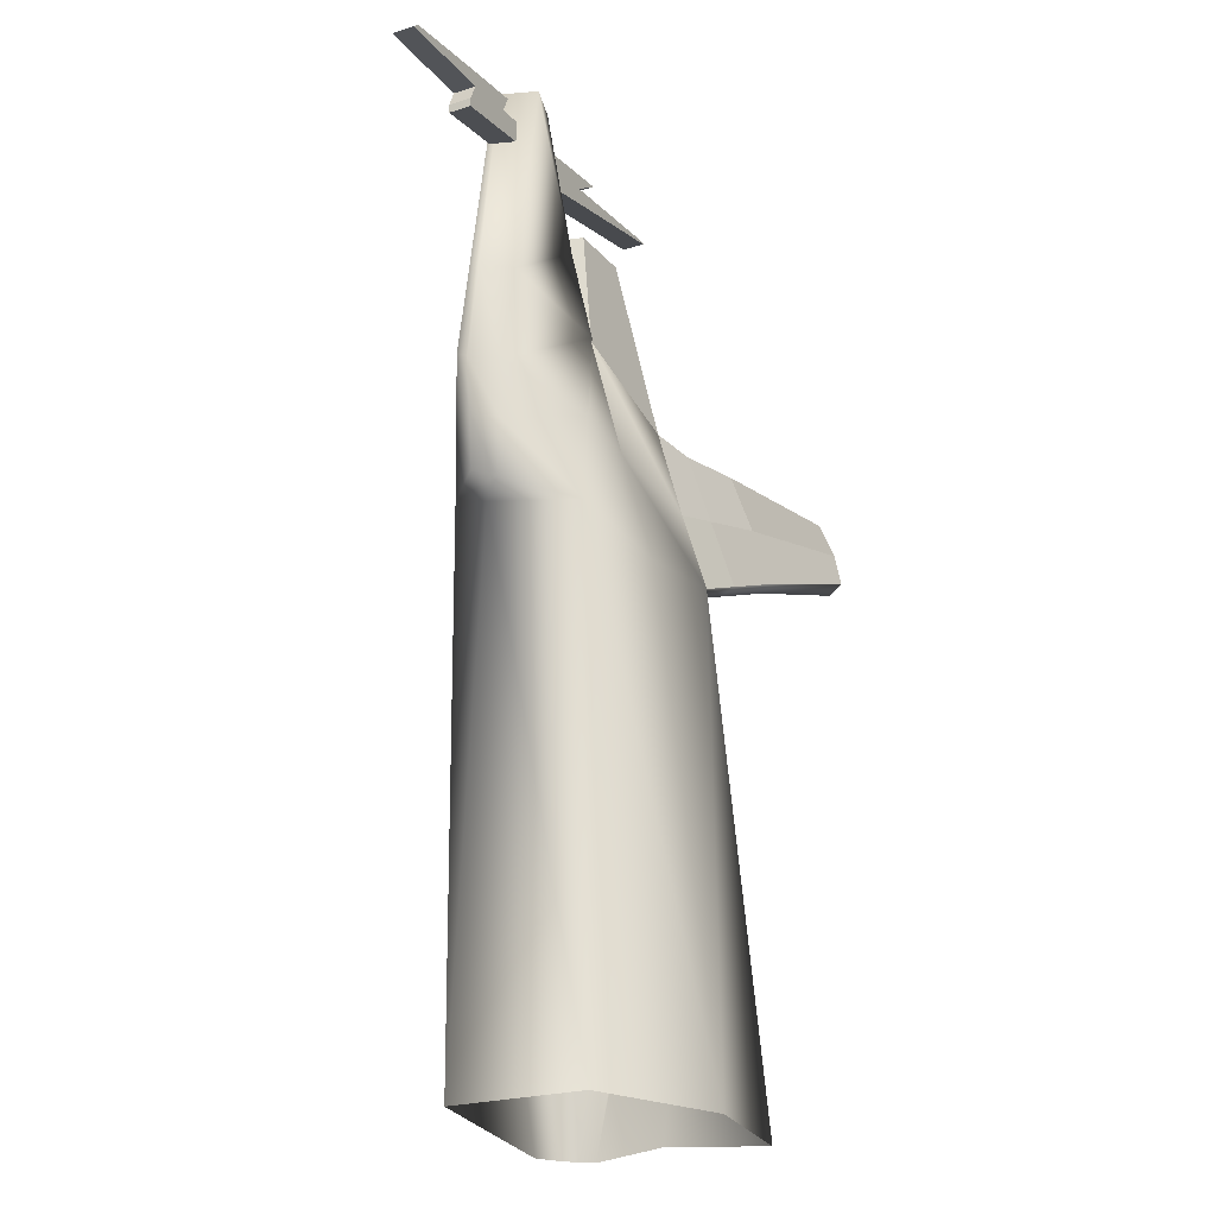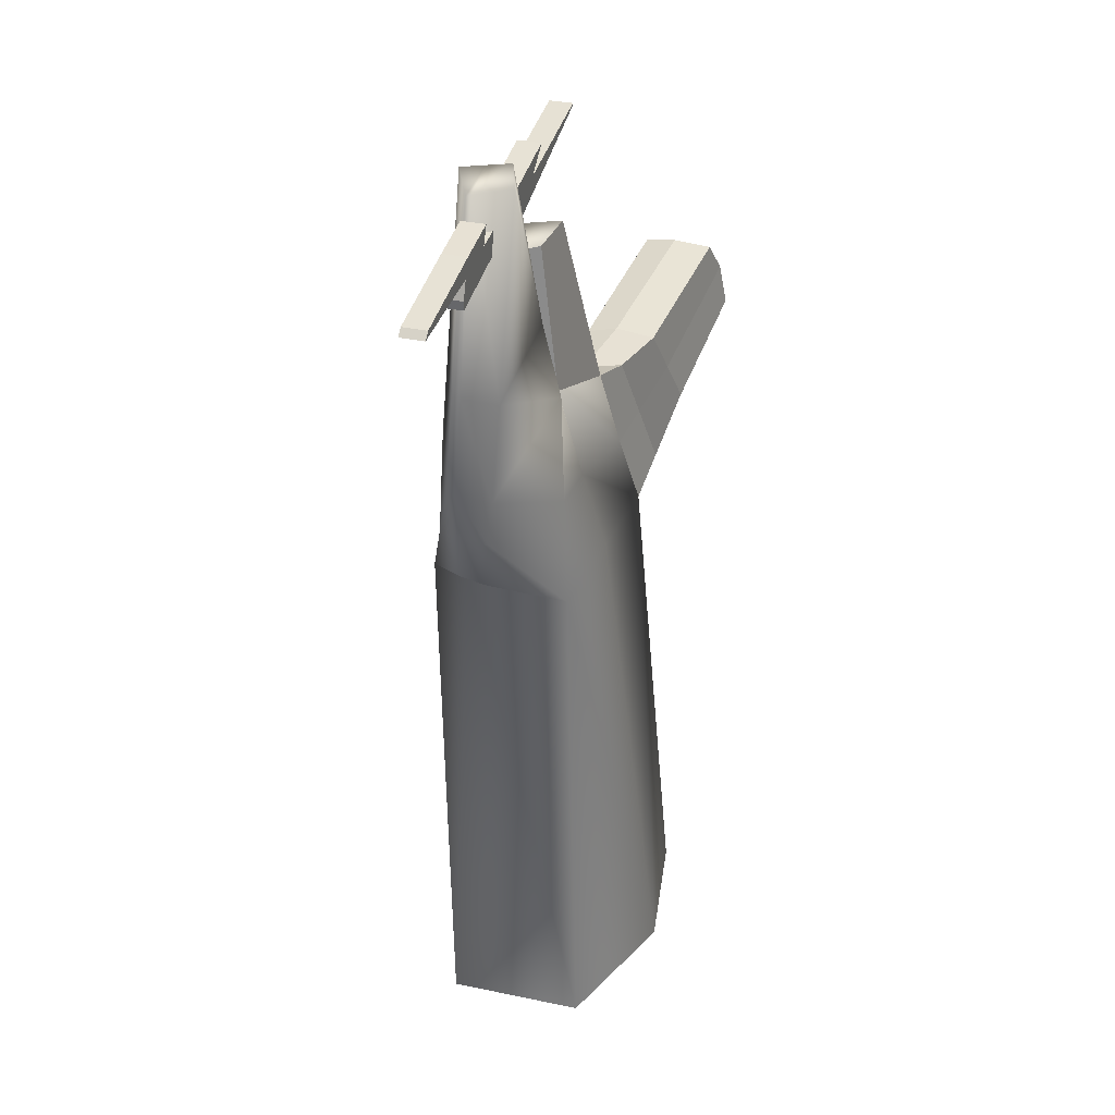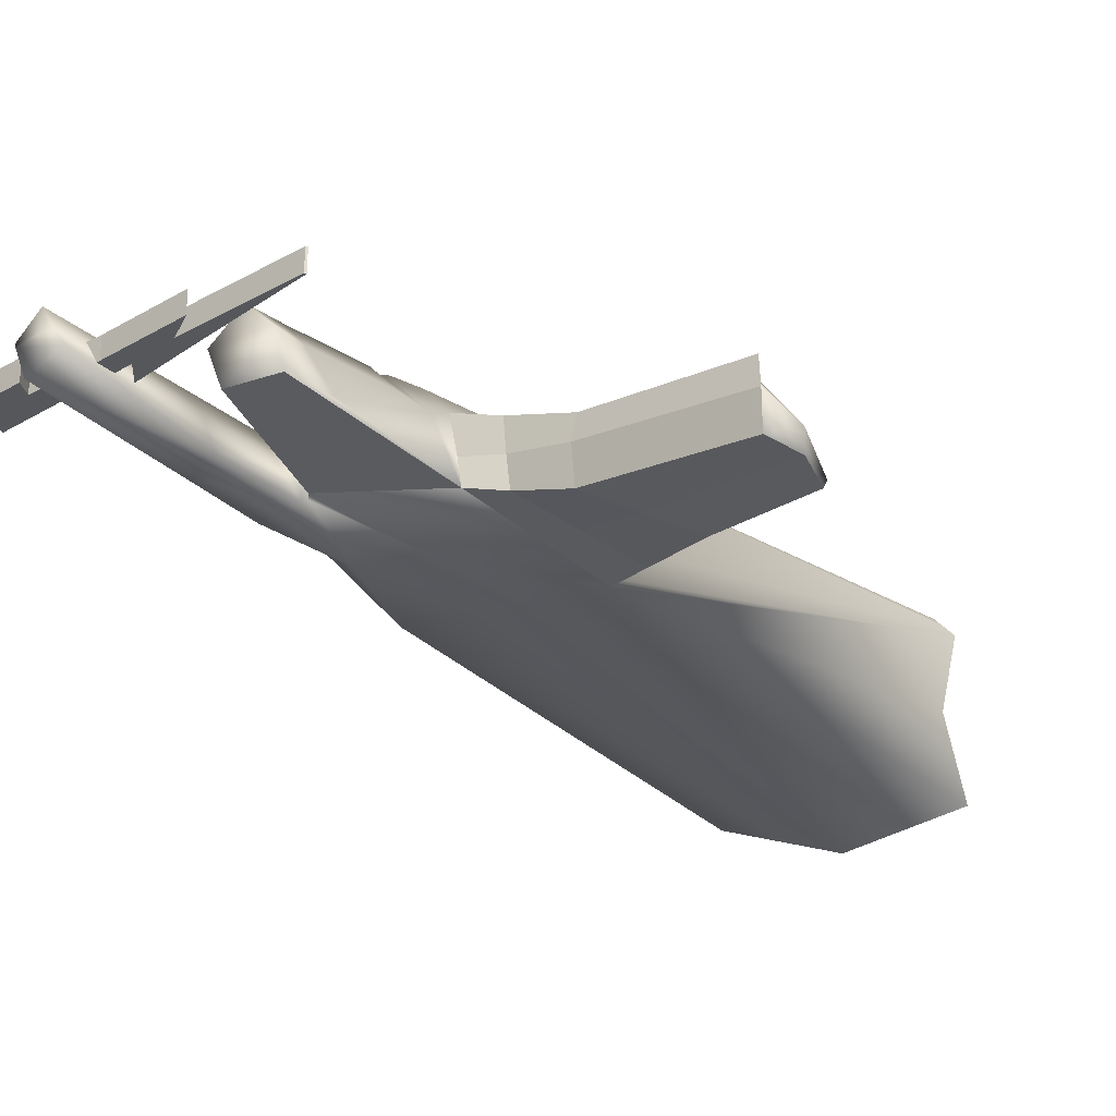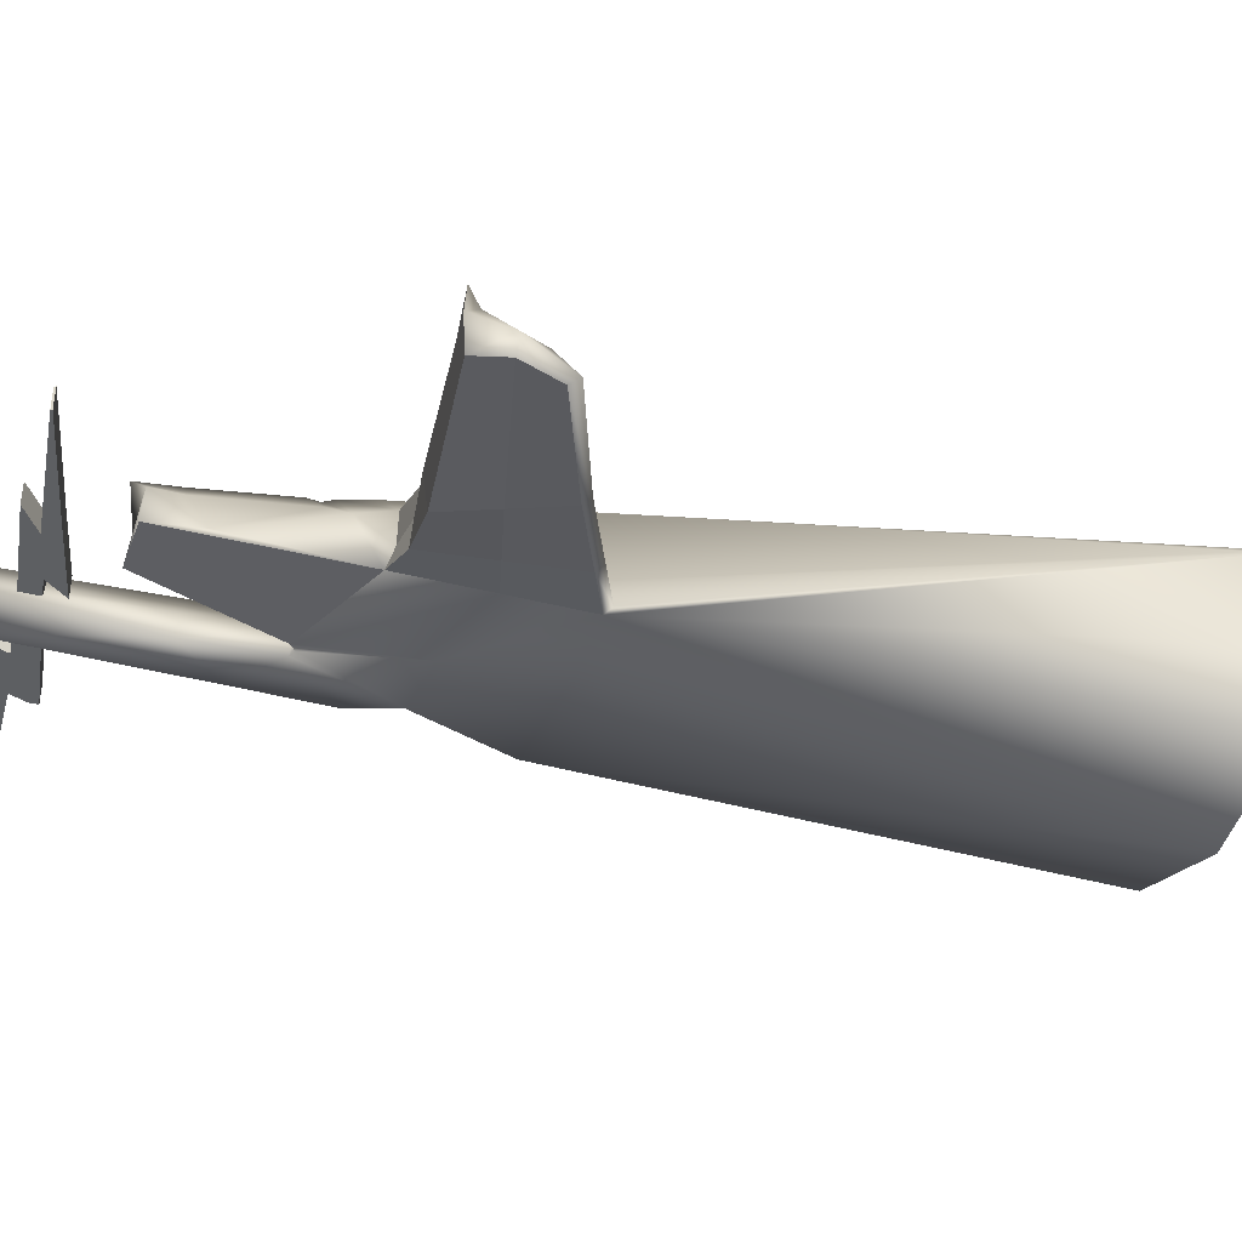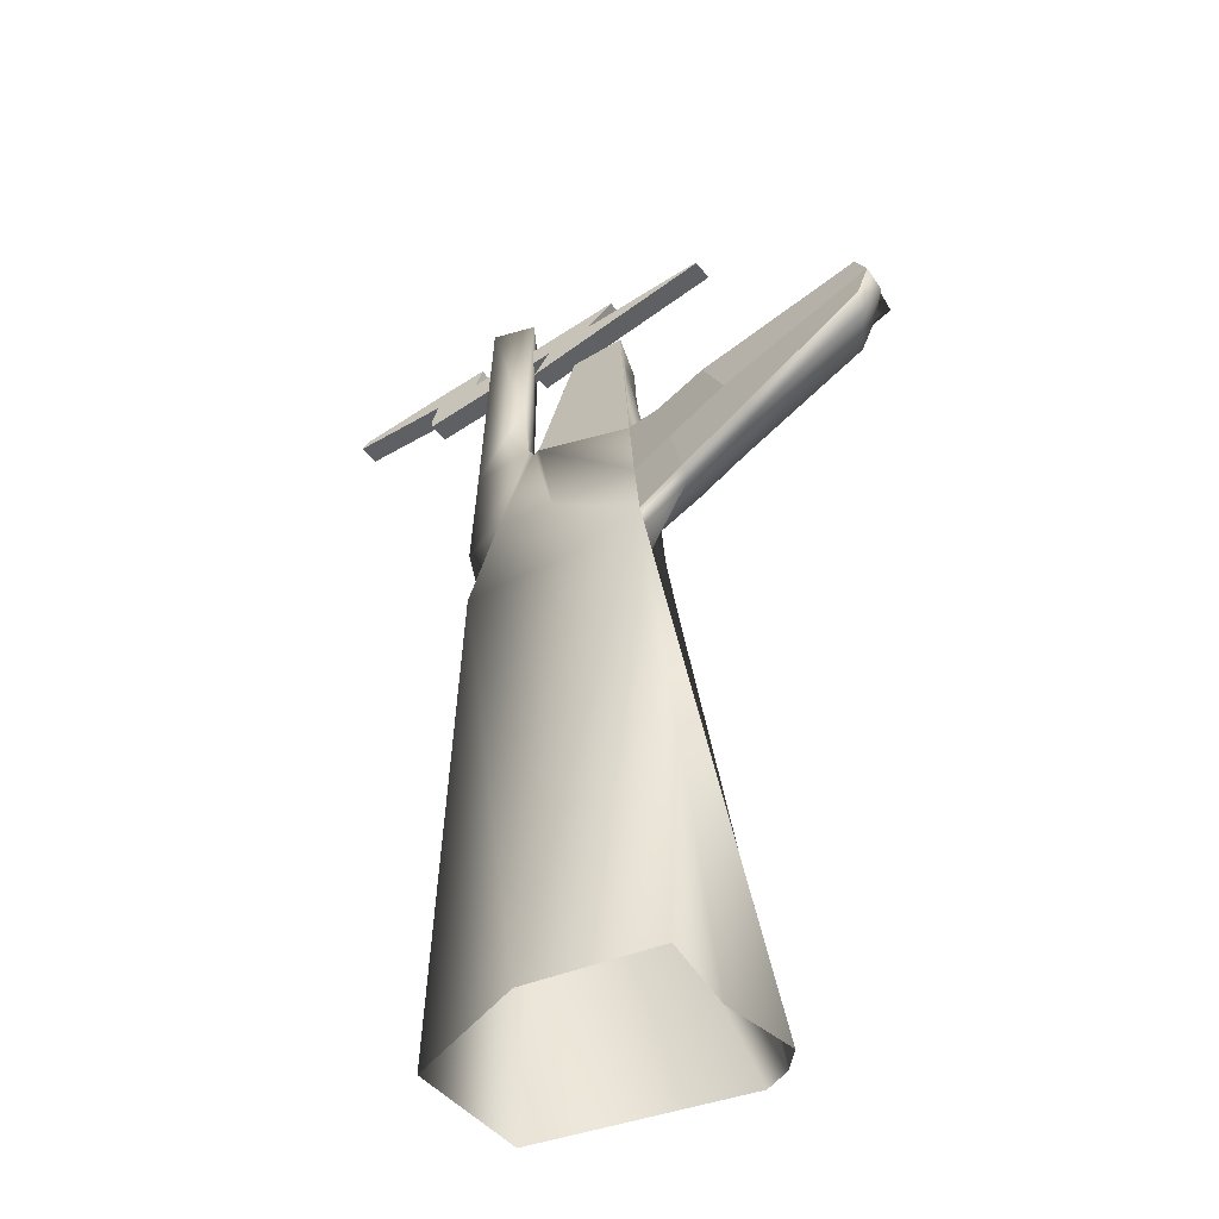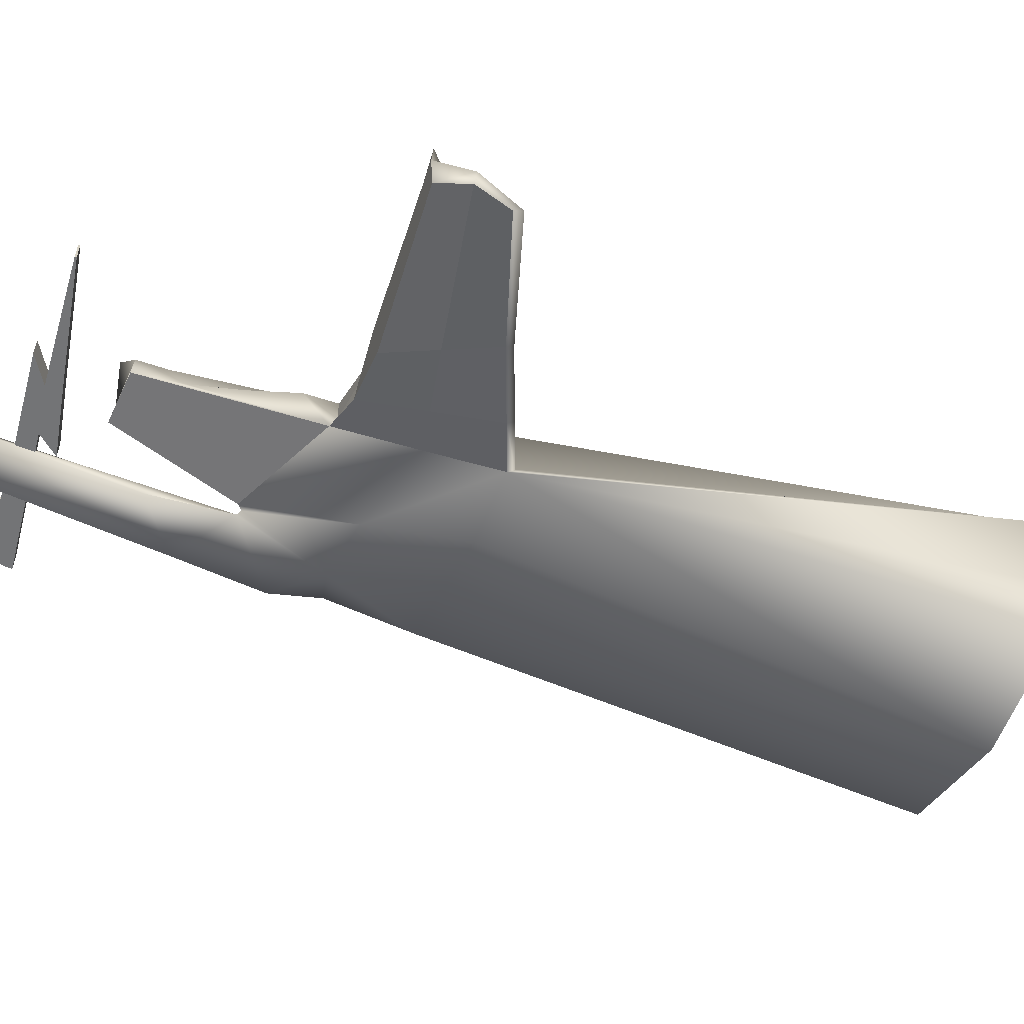
<metadata>
{"format":"obj","ext":"obj","renderer":"f3d","projection":"perspective","resolution":1024,"background":"white","views":[{"elev":-23.0,"azim":118.2,"up":"+Y"},{"elev":35.1,"azim":105.6,"up":"+Y"},{"elev":-26.9,"azim":-144.4,"up":"+Z"},{"elev":-39.5,"azim":-106.0,"up":"+Z"},{"elev":-43.3,"azim":-145.2,"up":"+Y"},{"elev":-56.1,"azim":-111.7,"up":"+Z"}]}
</metadata>
<code>
v 0.2725 3.873 0.2124
v 0.3561 3.097 0.1758
v 0.4546 3.286 0.1979
v 0.4867 3.605 0.1536
v 0.02547 3.147 0.03302
v 0.07763 3.611 -0.1019
v 0.1954 3.18 0.2316
v 0.2055 3.283 0.2245
v 0.2004 3.23 0.213
v 0.3375 3.191 0.1536
v 0.3883 3.817 0.1536
v 0.05837 3.378 -0.03442
v 0.1153 3.222 0.1172
v 0.1777 3.825 0.1172
v 0.1611 3.681 0.09849
v 0.3659 3.663 0.1358
v 0.2598 3.685 0.2185
v 0.1095 3.838 -0.09971
v 0.486 3.822 0.1291
v 0.379 3.852 -0.08344
v 0.2209 0.001984 -0.6115
v 0.8271 0.001984 -0.3693
v 0.8271 0.001984 0.2373
v -0.2909 -0.003347 0.3653
v -0.3853 -0.003347 0.2605
v -0.3853 -0.006886 -0.5292
v 0.0716 2.385 0.2694
v -0.1614 2.291 -0.3259
v -0.3117 0.01699 -0.08827
v -0.1637 -0.006013 0.4222
v 0.7945 2.489 0.2783
v 0.7877 2.457 0.1326
v 0.1569 3.034 0.2338
v -0.3381 -0.003347 0.3129
v -0.007889 2.328 -0.1024
v 0.07741 2.979 0.1315
v 0.02688 2.992 -0.07247
v -0.02747 3.036 -0.2336
v -1.284 3.066 -0.4436
v -1.29 3.076 -0.2704
v -1.278 3.065 -0.1371
v -1.184 2.777 -0.2441
v -1.328 2.764 -0.5253
v -1.316 2.715 -0.4681
v -0.7416 2.56 -0.4442
v -0.4877 2.994 -0.3626
v -0.4877 3.016 -0.1893
v -0.4877 2.981 -0.05607
v -0.573 2.566 -0.1916
v -0.7265 2.519 -0.387
v 1.041 3.013 0.1361
v 0.664 2.951 0.2338
v 0.8269 3.181 0.2106
v 0.9179 4.312 0.05896
v 0.7575 4.349 0.1335
v 0.5308 3.245 -0.2107
v 0.648 4.336 -0.05001
v 0.5616 3.121 0.1536
v 0.6853 3.213 0.0199
v 0.7027 4.343 0.04176
v 0.495 3.252 -0.1869
v 0.8988 2.498 0.0233
v 0.924 2.542 0.1269
v 1.015 3.009 0.1029
v 0.9813 2.977 -0.04283
v 0.8364 4.324 -0.113
v 0.9084 4.314 0.03889
v 0.2209 2.321 -0.3317
v -0.1765 2.332 -0.3831
v 0.7649 2.378 -0.3024
v 0.9981 3.467 0.1091
v 0.8026 3.589 0.1837
v 0.6101 3.627 -0.1545
v 0.6914 3.608 0.02754
v 0.9307 3.417 -0.06734
v 0.9778 3.449 0.0805
v 0.1142 2.688 0.2516
v 0.03476 2.638 0.02384
v -1.358 2.93 -0.4845
v -1.231 3.01 -0.1841
v -1.355 2.918 -0.3692
v -0.6147 2.777 -0.4034
v -0.5304 2.762 -0.1493
v 0.9179 2.751 0.2072
v 0.7292 2.72 0.256
v 0.7455 3.066 0.2222
v 0.6234 3.146 0.08677
v 0.5129 3.228 -0.1988
v 0.9401 2.737 -0.009765
v 0.9696 2.775 0.1149
v -0.102 2.663 -0.3084
v 0.3579 2.766 -0.2593
v 0.6479 2.812 -0.2565
v -0.2112 2.994 -0.2851
v -0.1786 2.977 -0.1191
v -0.1482 2.955 0.05661
v -0.08681 2.402 -0.1461
v -0.387 2.382 -0.3503
v -0.4021 2.423 -0.4075
v -0.3067 2.708 -0.3463
v -0.2895 2.566 -0.09517
v 0.6402 4.176 0.06571
v 0.6402 4.176 -0.03741
v 1.263 4.056 -0.03741
v 1.263 4.056 0.06571
v 0.5658 4.098 0.06571
v 0.5658 4.098 -0.03741
v 1.263 4.018 -0.03741
v 1.263 4.018 0.06571
v 0.3349 4.138 -0.03741
v 0.3349 4.138 0.06571
v 0.2054 4.222 -0.03741
v 0.2054 4.222 0.06571
v 0.3197 4.066 0.06571
v 0.3197 4.066 -0.03741
v 0.6471 3.999 -0.03741
v 0.6471 3.999 0.06571
v -0.278 4.182 -0.03741
v -0.278 4.182 0.06571
v -0.2725 4.19 0.06571
v -0.2725 4.19 -0.03741
v 1.001 4.154 -0.03741
v 1.001 4.154 0.06571
v 1.023 4.045 -0.03741
v 1.023 4.045 0.06571
v 0.9657 4.23 0.06571
v 0.9657 4.23 -0.03741
v 1.198 4.209 0.06571
v 1.198 4.209 -0.03741
v 0.9832 4.192 -0.03741
v 0.9832 4.192 0.06571
v 1.23 4.133 0.06571
v 1.23 4.133 -0.03741
v 1.704 4.13 -0.03741
v 1.704 4.13 0.06571
v 1.672 4.156 -0.03741
v 1.672 4.156 0.06571
f 58 61 20
f 58 20 19
f 38 18 20
f 38 20 61
f 47 46 39
f 47 39 40
f 48 47 40
f 48 40 41
f 43 79 82
f 43 82 45
f 79 39 46
f 79 46 82
f 37 38 94
f 37 94 95
f 95 94 46
f 95 46 47
f 36 37 95
f 36 95 96
f 96 95 47
f 96 47 48
f 82 100 99
f 82 99 45
f 100 91 69
f 100 69 99
f 46 94 100
f 46 100 82
f 94 38 91
f 94 91 100
f 104 105 109
f 104 109 108
f 102 113 111
f 102 111 106
f 107 110 112
f 107 112 103
f 113 102 103
f 113 103 112
f 113 112 110
f 113 110 111
f 107 116 115
f 107 115 110
f 111 114 117
f 111 117 106
f 106 117 116
f 106 116 107
f 117 114 115
f 117 115 116
f 115 118 121
f 115 121 110
f 114 119 118
f 114 118 115
f 111 120 119
f 111 119 114
f 110 121 120
f 110 120 111
f 121 118 119
f 121 119 120
f 103 102 123
f 103 123 122
f 106 107 124
f 106 124 125
f 125 124 108
f 125 108 109
f 107 103 122
f 107 122 124
f 124 122 104
f 124 104 108
f 102 106 125
f 102 125 123
f 123 125 109
f 123 109 105
f 127 126 128
f 127 128 129
f 122 123 131
f 122 131 130
f 130 131 126
f 130 126 127
f 123 105 132
f 123 132 131
f 131 132 128
f 131 128 126
f 104 122 130
f 104 130 133
f 133 130 127
f 133 127 129
f 105 104 133
f 105 133 132
f 133 134 135
f 133 135 132
f 129 136 134
f 129 134 133
f 132 135 137
f 132 137 128
f 128 137 136
f 128 136 129
f 135 134 136
f 135 136 137
f 4 19 11
f 4 11 16
f 1 17 16
f 1 16 11
f 1 14 15
f 1 15 17
f 6 15 14
f 6 14 18
f 8 17 15
f 8 15 13
f 8 10 16
f 8 16 17
f 6 12 13
f 6 13 15
f 5 13 12
f 5 9 13
f 8 13 9
f 8 9 10
f 2 3 10
f 3 4 16
f 3 16 10
f 2 10 9
f 5 7 9
f 2 9 7
f 58 2 33
f 33 2 7
f 36 33 7
f 36 7 5
f 37 36 5
f 38 37 5
f 38 5 12
f 38 12 6
f 38 6 18
f 58 3 2
f 58 4 3
f 58 19 4
f 25 28 69
f 25 69 29
f 24 30 31
f 24 31 27
f 27 35 34
f 27 34 24
f 35 28 25
f 35 25 34
f 49 42 44
f 49 44 50
f 50 44 43
f 50 43 45
f 23 32 31
f 23 31 30
f 33 52 58
f 31 32 62
f 31 62 63
f 26 29 69
f 21 26 69
f 21 69 68
f 21 68 70
f 21 70 22
f 22 70 32
f 22 32 23
f 32 70 62
f 57 60 67
f 57 67 66
f 54 67 60
f 54 60 55
f 51 71 72
f 51 72 53
f 71 54 55
f 71 55 72
f 60 74 72
f 60 72 55
f 74 59 53
f 74 53 72
f 57 73 74
f 57 74 60
f 73 56 59
f 73 59 74
f 65 75 76
f 65 76 64
f 75 66 67
f 75 67 76
f 64 76 71
f 64 71 51
f 76 67 54
f 76 54 71
f 56 73 75
f 56 75 65
f 73 57 66
f 73 66 75
f 27 77 78
f 27 78 35
f 77 33 36
f 77 36 78
f 40 81 80
f 40 80 41
f 81 44 42
f 81 42 80
f 39 79 81
f 39 81 40
f 79 43 44
f 79 44 81
f 41 80 83
f 41 83 48
f 80 42 49
f 80 49 83
f 31 85 77
f 31 77 27
f 85 52 33
f 85 33 77
f 86 52 85
f 85 31 84
f 53 86 84
f 53 84 51
f 85 84 86
f 52 86 87
f 52 87 58
f 86 53 59
f 86 59 87
f 56 88 87
f 56 87 59
f 88 61 58
f 88 58 87
f 62 89 90
f 62 90 63
f 89 65 64
f 89 64 90
f 63 90 84
f 63 84 31
f 90 64 51
f 90 51 84
f 61 92 91
f 61 91 38
f 92 68 69
f 92 69 91
f 92 61 88
f 88 56 93
f 68 92 93
f 68 93 70
f 88 93 92
f 70 93 89
f 70 89 62
f 93 56 65
f 93 65 89
f 35 97 98
f 35 98 28
f 97 49 50
f 97 50 98
f 28 98 99
f 28 99 69
f 98 50 45
f 98 45 99
f 83 101 96
f 83 96 48
f 101 78 36
f 101 36 96
f 49 97 101
f 49 101 83
f 97 35 78
f 97 78 101
f 14 19 20
f 14 20 18
f 1 11 19
f 1 19 14

</code>
